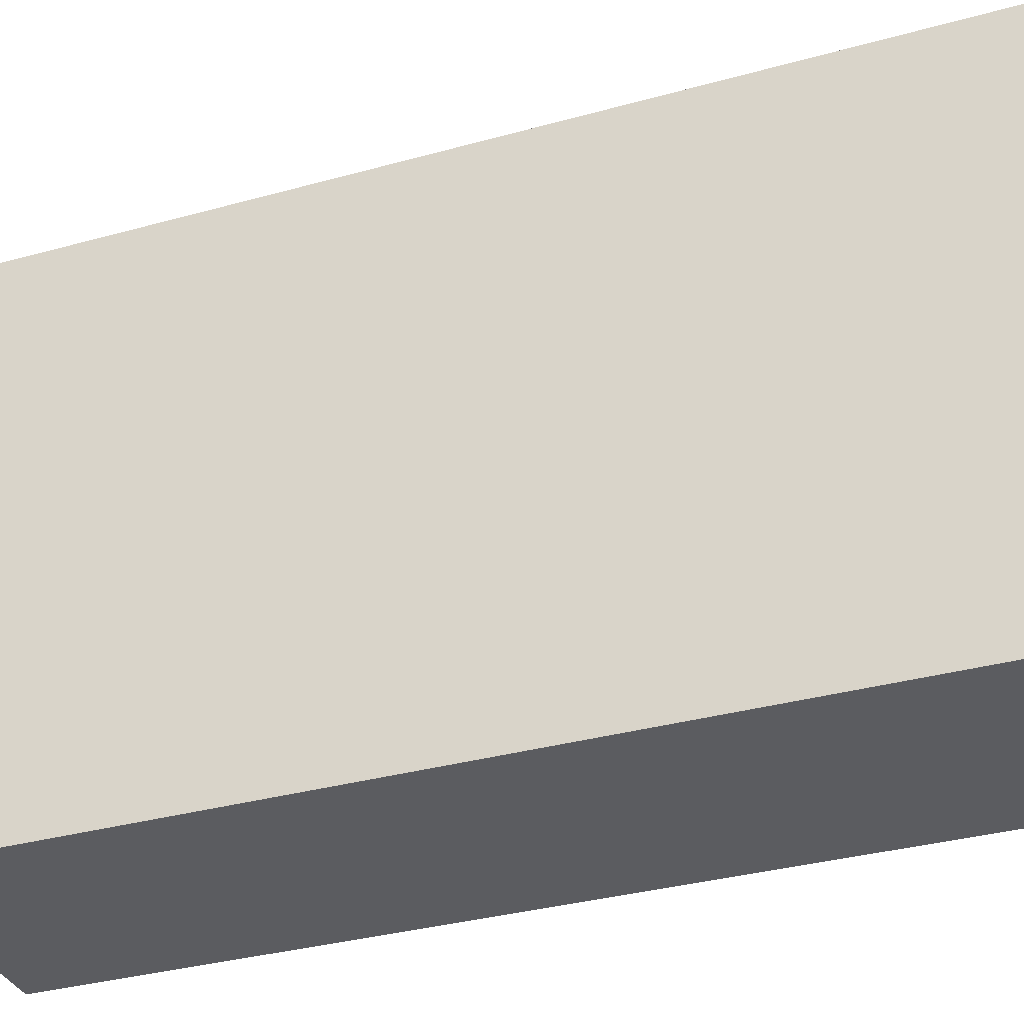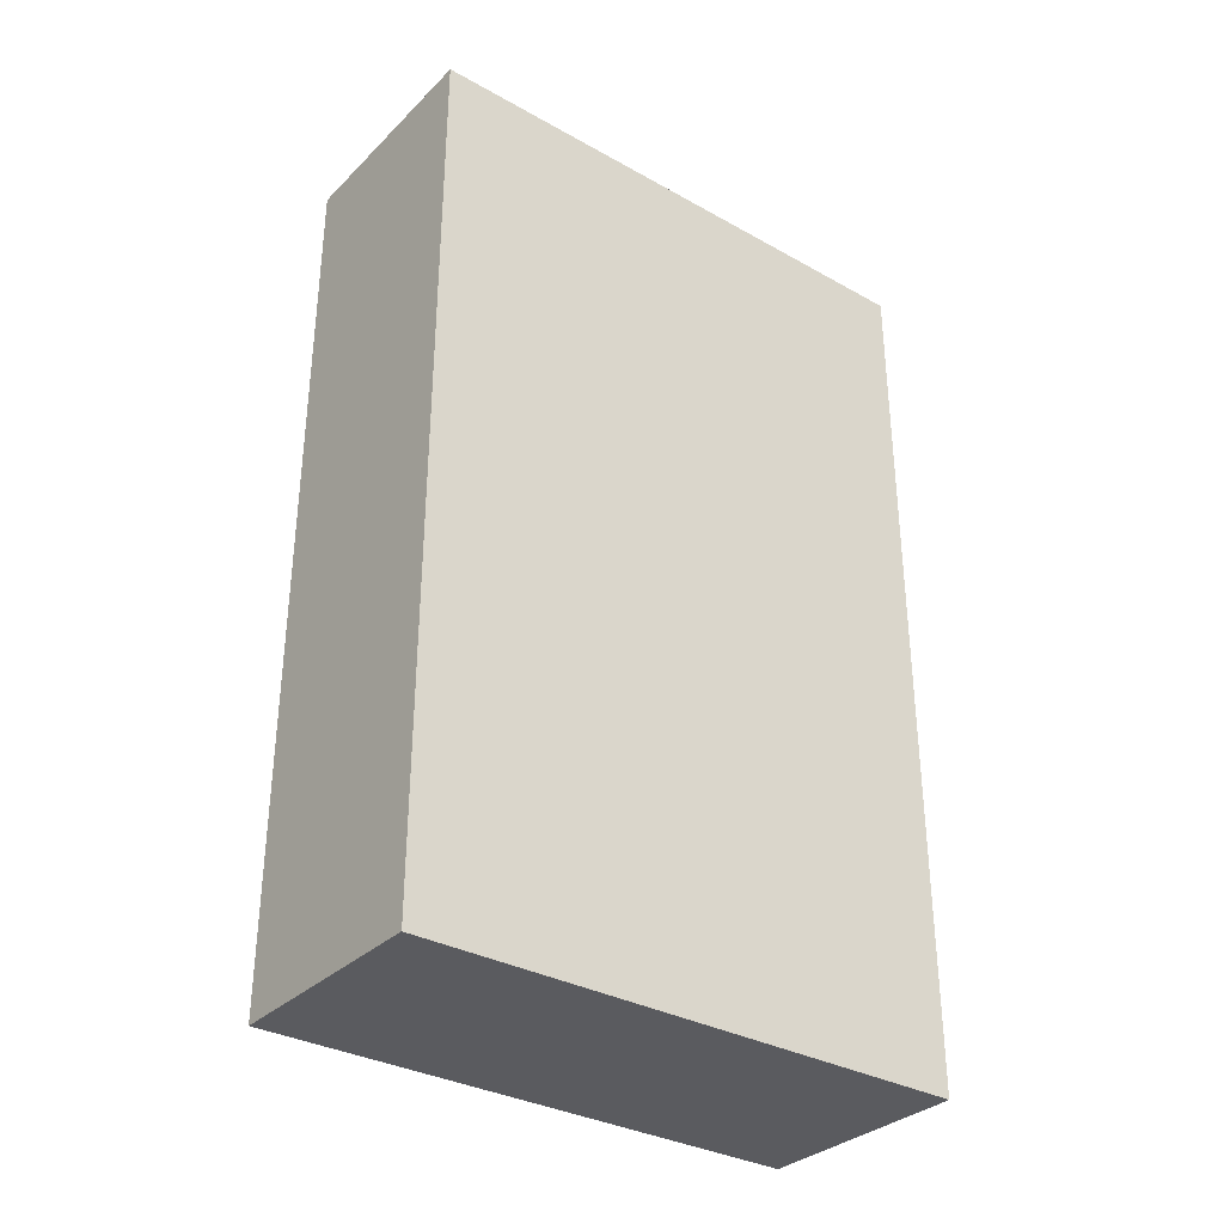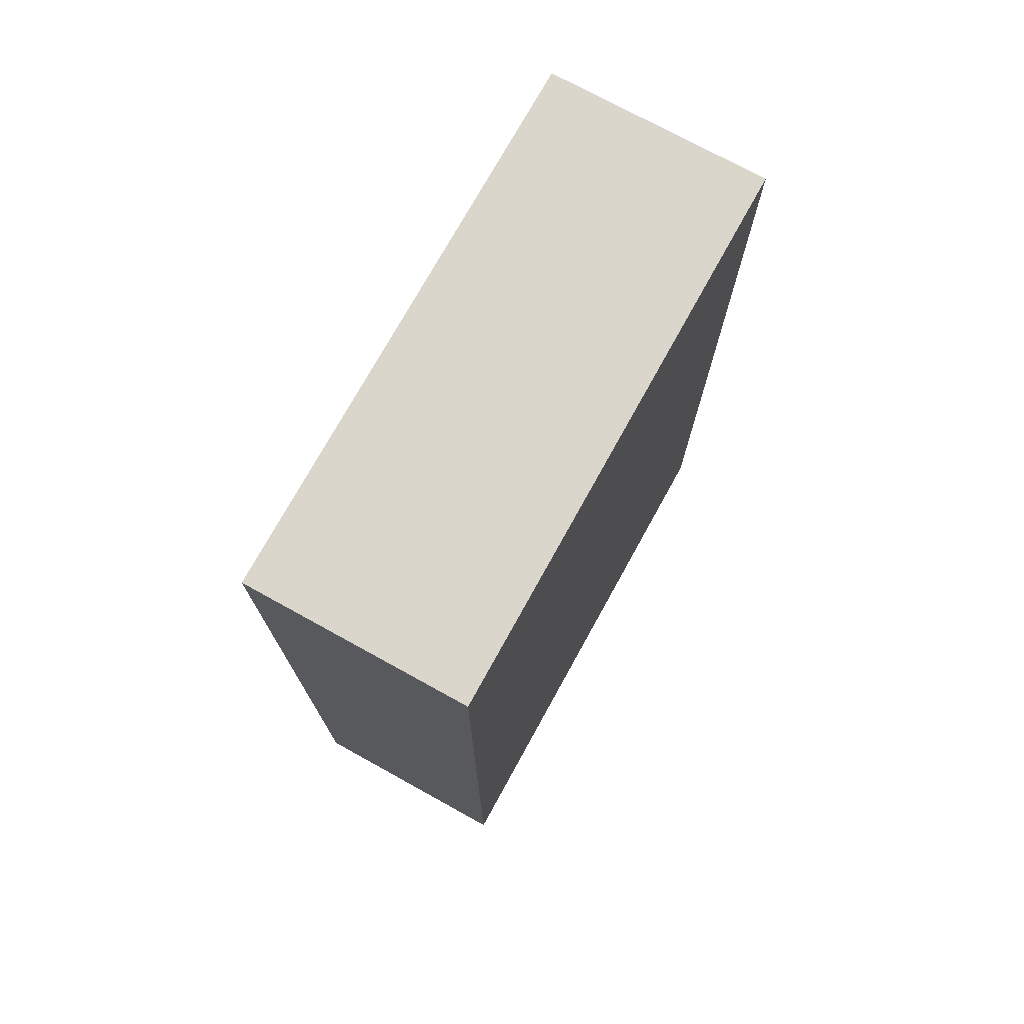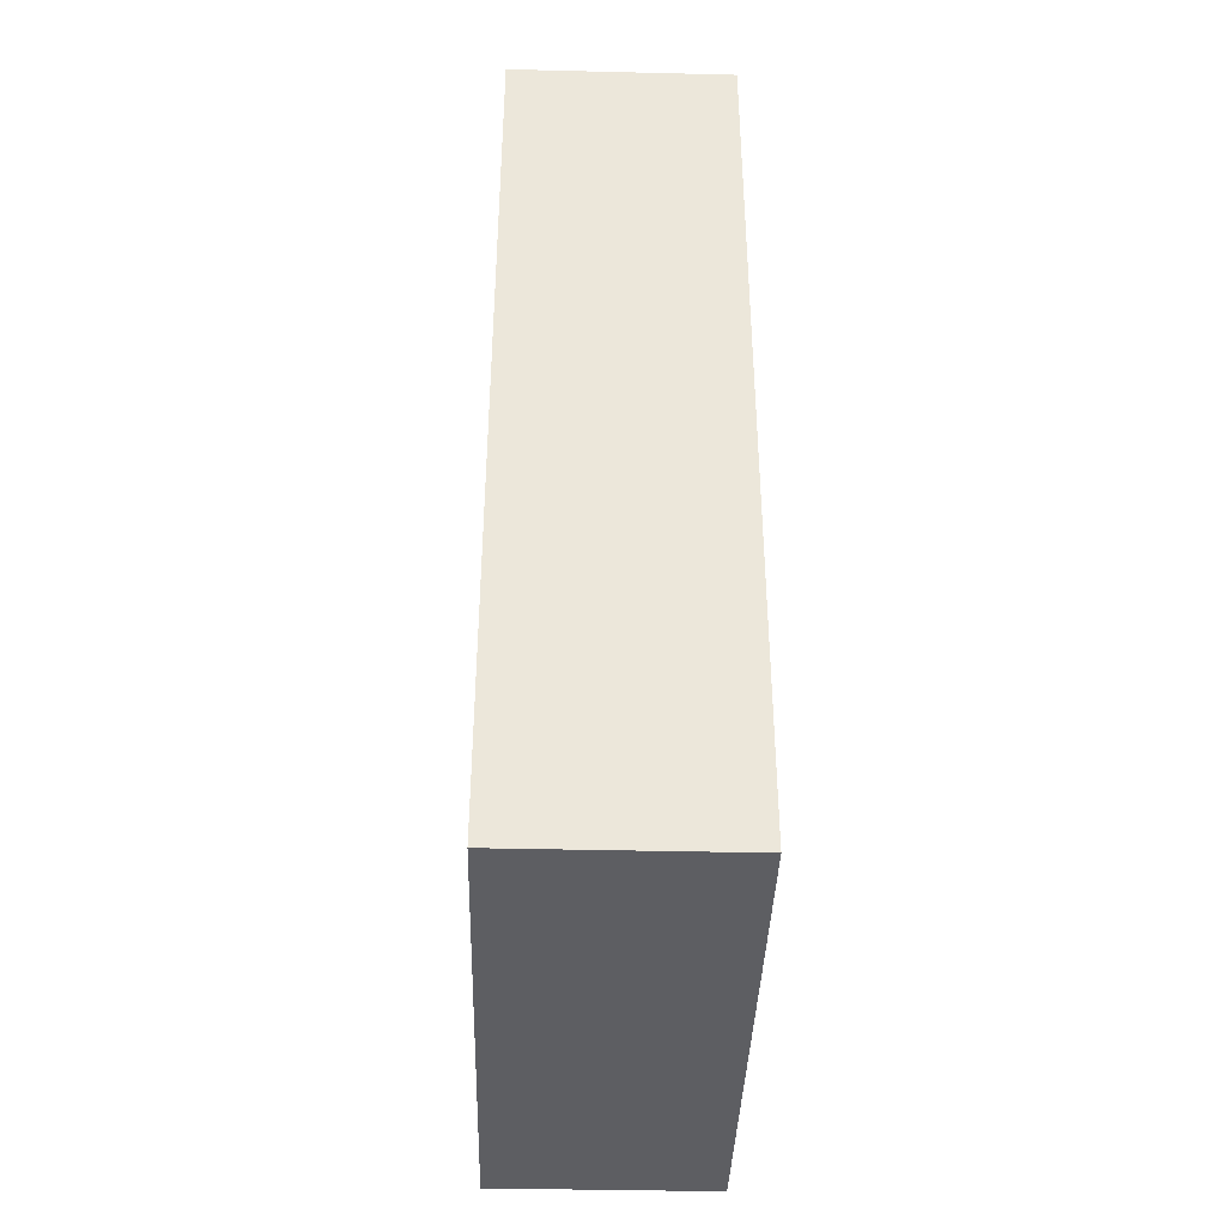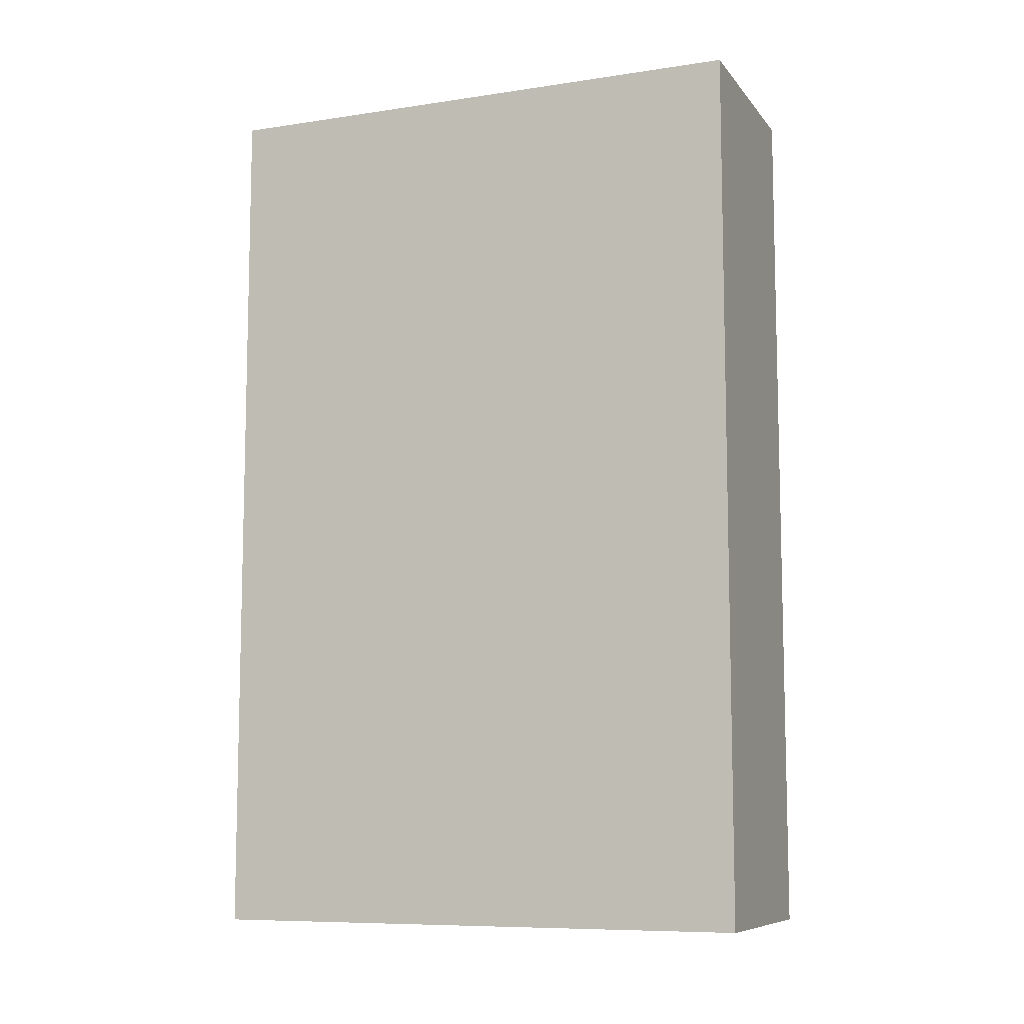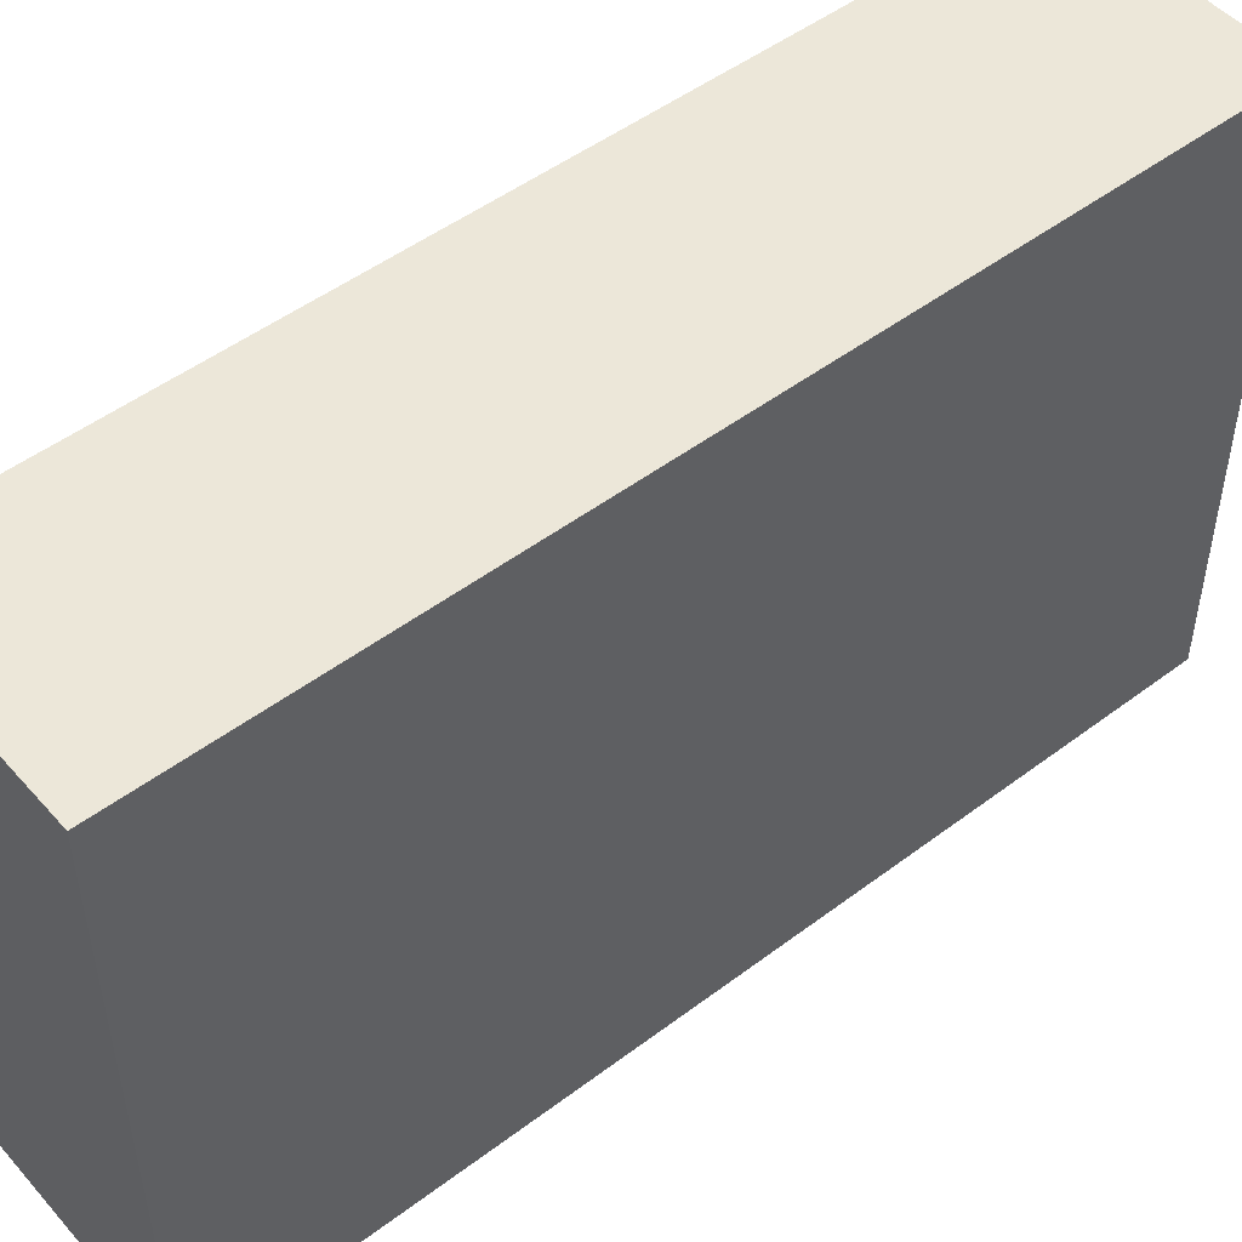
<metadata>
{"format":"obj","ext":"obj","renderer":"f3d","projection":"perspective","resolution":1024,"background":"white","views":[{"elev":-34.8,"azim":-69.7,"up":"+Y"},{"elev":-33.1,"azim":52.5,"up":"+Z"},{"elev":74.1,"azim":-151.1,"up":"+Z"},{"elev":-39.3,"azim":178.3,"up":"+Z"},{"elev":-8.8,"azim":-68.1,"up":"+Z"},{"elev":49.8,"azim":-129.7,"up":"+Y"}]}
</metadata>
<code>
v 2464 -1504 -64
v 2496 -1424 -64
v 2464 -1424 -64
v 2496 -1504 -64
v 2464 -1424 -192
v 2496 -1504 -192
v 2464 -1504 -192
v 2496 -1424 -192
f 1 2 3
f 1 4 2
f 5 6 7
f 5 8 6
f 4 7 6
f 4 1 7
f 3 8 5
f 3 2 8
f 1 5 7
f 1 3 5
f 2 6 8
f 2 4 6

</code>
